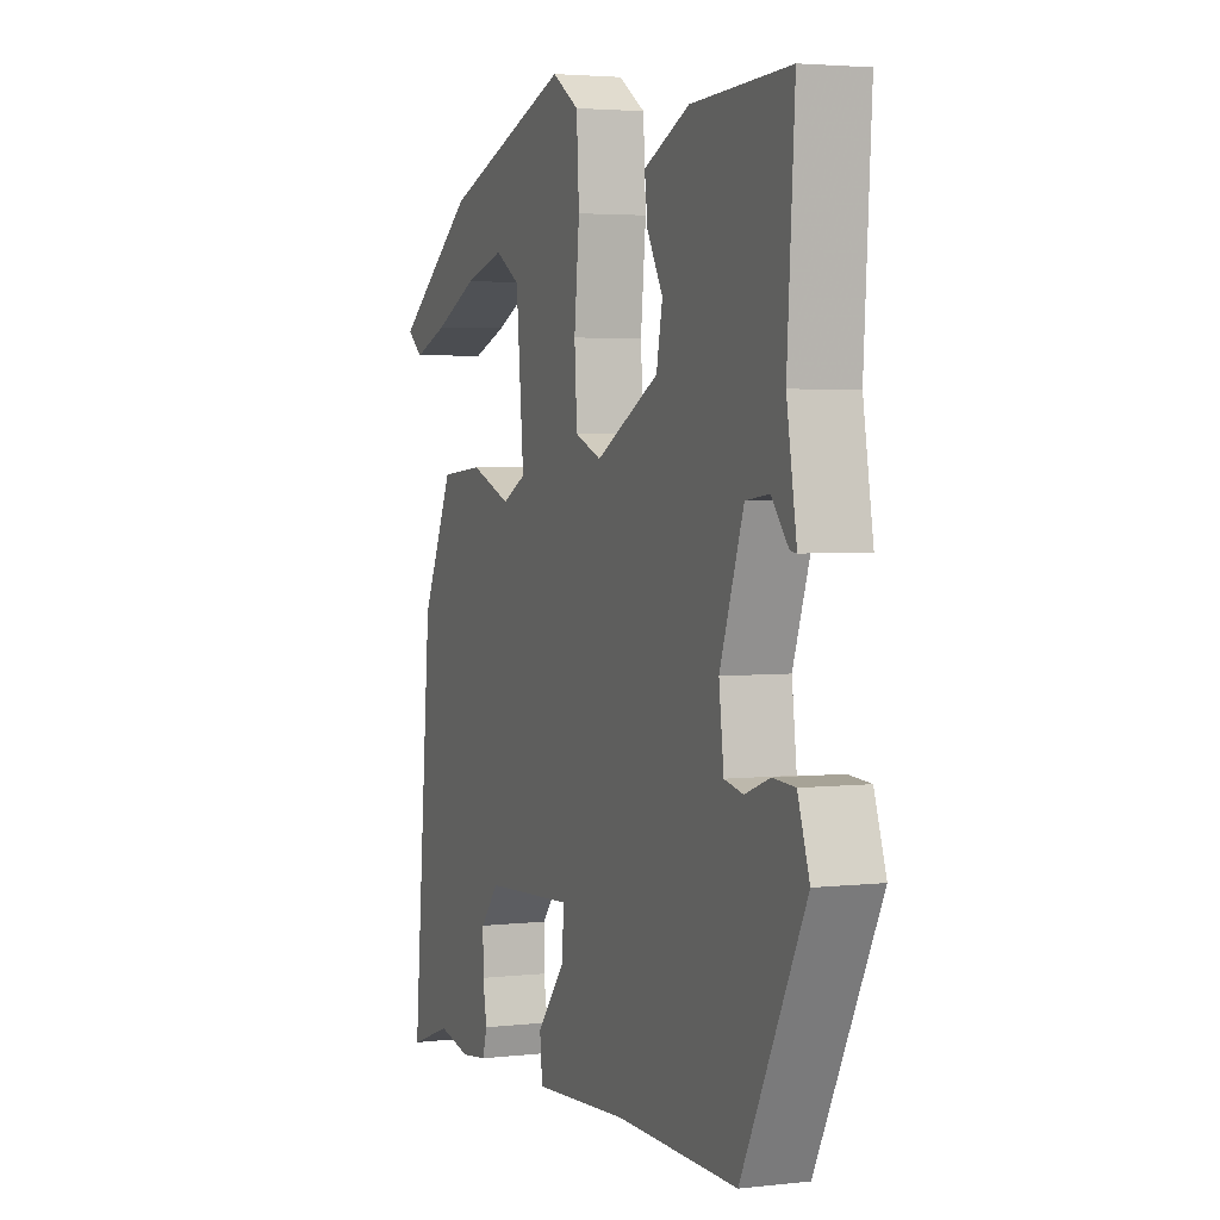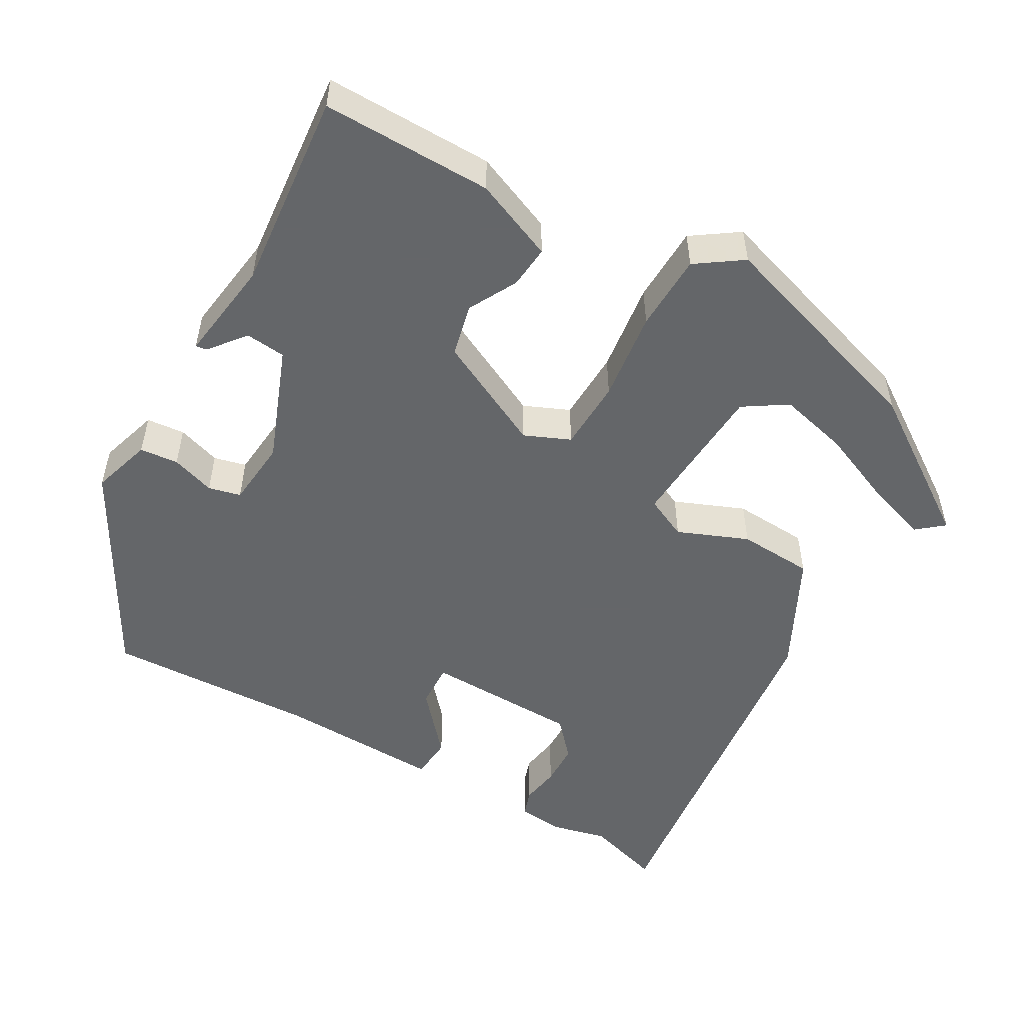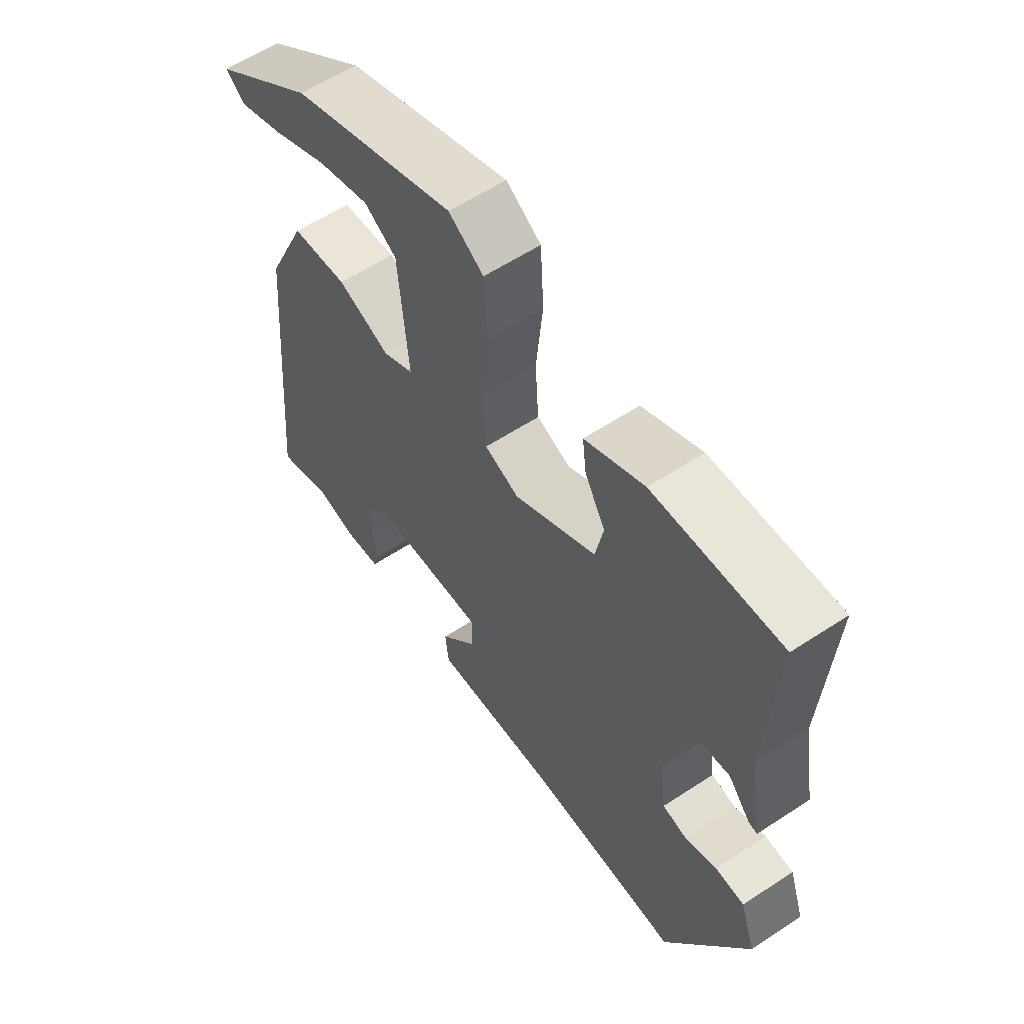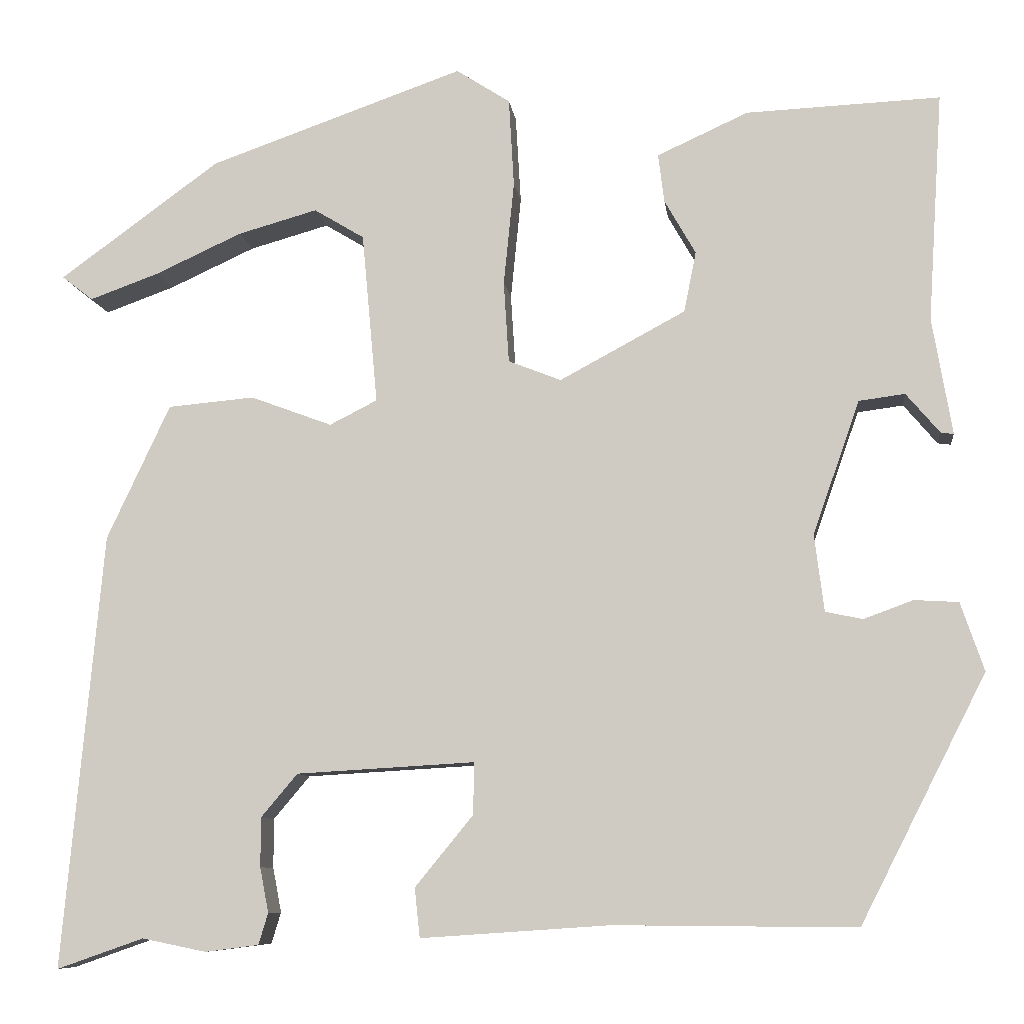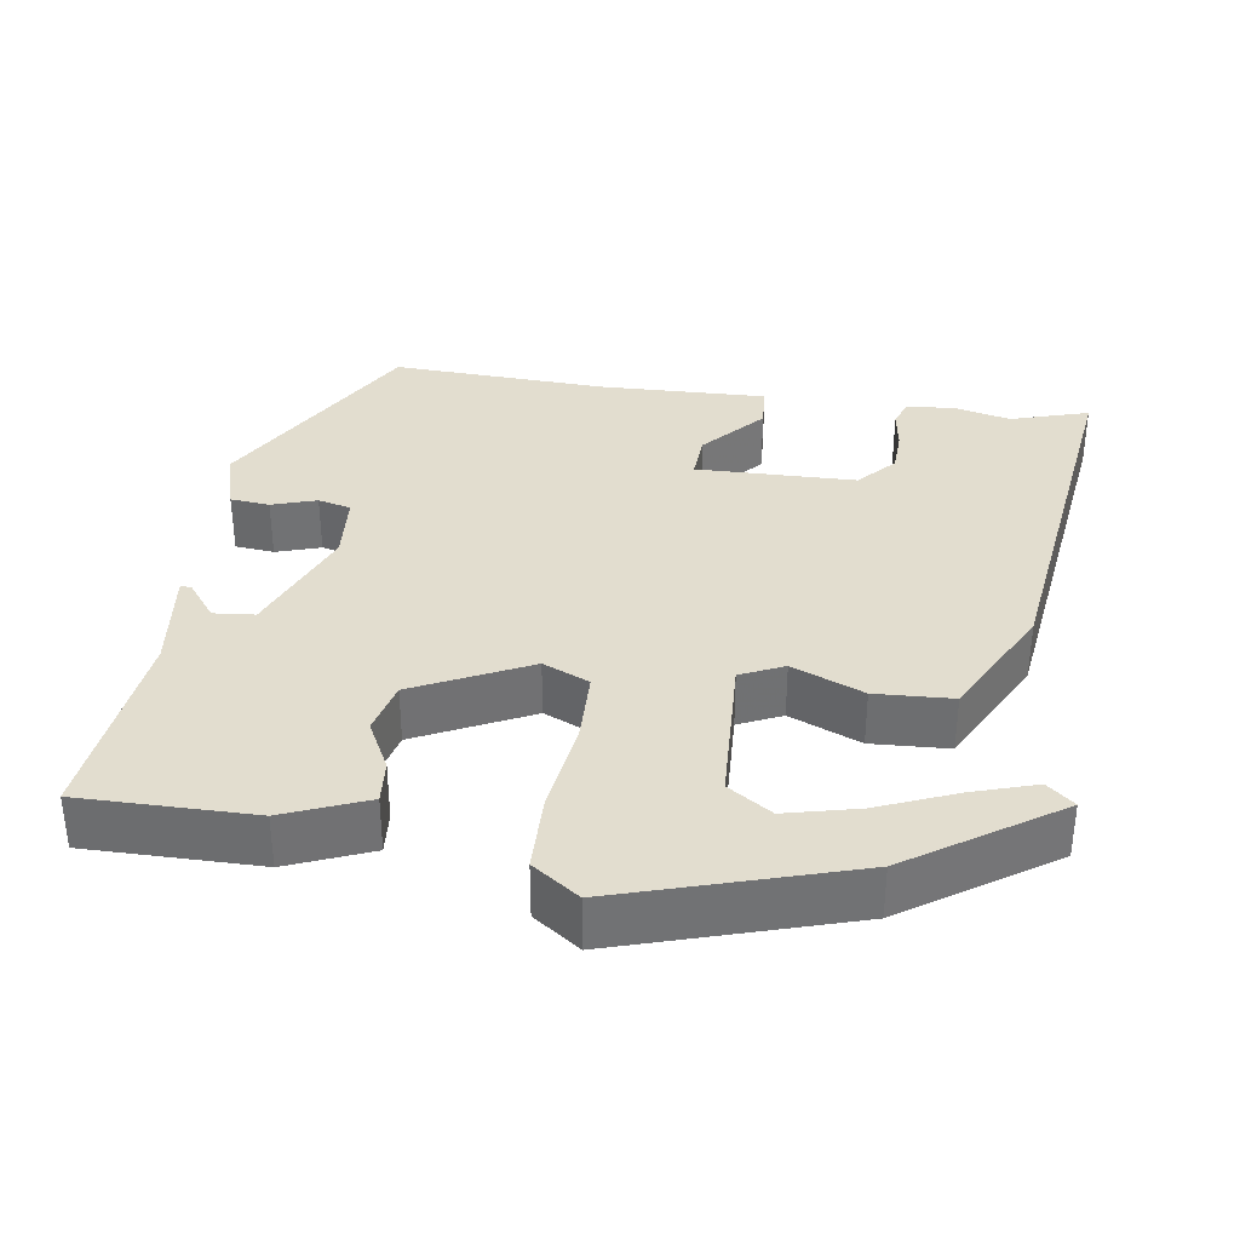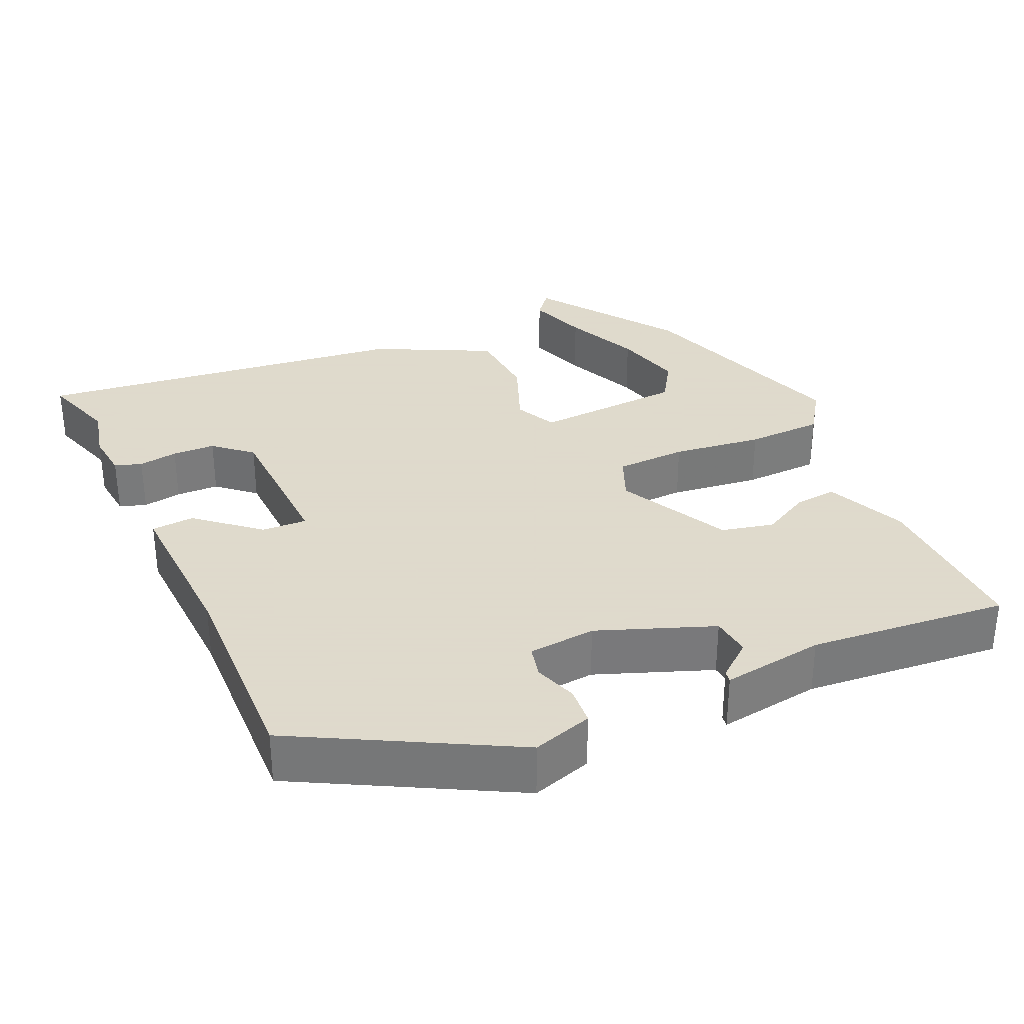
<metadata>
{"format":"obj","ext":"obj","renderer":"f3d","projection":"perspective","resolution":1024,"background":"white","views":[{"elev":3.4,"azim":-111.3,"up":"+Z"},{"elev":-51.7,"azim":-27.9,"up":"+Y"},{"elev":58.8,"azim":-124.2,"up":"+Z"},{"elev":-8.6,"azim":-173.1,"up":"+Z"},{"elev":35.0,"azim":10.7,"up":"+Y"},{"elev":32.4,"azim":-112.9,"up":"+Y"}]}
</metadata>
<code>
v -0.502 0.07 0.494
v -0.278 0.07 0.484
v -0.173 0.07 0.436
v -0.18 0.07 0.38
v -0.216 0.07 0.317
v -0.202 0.07 0.247
v -0.057 0.07 0.169
v 0.004 0.07 0.193
v 0.01 0.07 0.287
v -0.002 0.07 0.407
v 0.004 0.07 0.509
v 0.066 0.07 0.549
v 0.36 0.07 0.445
v 0.545 0.07 0.31
v 0.509 0.07 0.282
v 0.429 0.07 0.311
v 0.329 0.07 0.357
v 0.237 0.07 0.383
v 0.179 0.07 0.348
v 0.161 0.07 0.15
v 0.216 0.07 0.122
v 0.31 0.07 0.157
v 0.41 0.07 0.148
v 0.483 0.07 -0.008
v 0.529 0.07 -0.51
v 0.429 0.07 -0.475
v 0.355 0.07 -0.49
v 0.293 0.07 -0.482
v 0.282 0.07 -0.446
v 0.292 0.07 -0.394
v 0.292 0.07 -0.337
v 0.25 0.07 -0.287
v 0.044 0.07 -0.275
v 0.045 0.07 -0.335
v 0.112 0.07 -0.417
v 0.106 0.07 -0.474
v -0.112 0.07 -0.459
v -0.391 0.07 -0.461
v -0.536 0.07 -0.177
v -0.509 0.07 -0.098
v -0.458 0.07 -0.095
v -0.401 0.07 -0.116
v -0.358 0.07 -0.107
v -0.347 0.07 -0.018
v -0.401 0.07 0.136
v -0.454 0.07 0.143
v -0.493 0.07 0.097
v -0.508 0.07 0.095
v -0.485 0.07 0.23
v -0.502 0 0.494
v -0.278 0 0.484
v -0.173 0 0.436
v -0.18 0 0.38
v -0.216 0 0.317
v -0.202 0 0.247
v -0.057 0 0.169
v 0.004 0 0.193
v 0.01 0 0.287
v -0.002 0 0.407
v 0.004 0 0.509
v 0.066 0 0.549
v 0.36 0 0.445
v 0.545 0 0.31
v 0.509 0 0.282
v 0.429 0 0.311
v 0.329 0 0.357
v 0.237 0 0.383
v 0.179 0 0.348
v 0.161 0 0.15
v 0.216 0 0.122
v 0.31 0 0.157
v 0.41 0 0.148
v 0.483 0 -0.008
v 0.529 0 -0.51
v 0.429 0 -0.475
v 0.355 0 -0.49
v 0.293 0 -0.482
v 0.282 0 -0.446
v 0.292 0 -0.394
v 0.292 0 -0.337
v 0.25 0 -0.287
v 0.044 0 -0.275
v 0.045 0 -0.335
v 0.112 0 -0.417
v 0.106 0 -0.474
v -0.112 0 -0.459
v -0.391 0 -0.461
v -0.536 0 -0.177
v -0.509 0 -0.098
v -0.458 0 -0.095
v -0.401 0 -0.116
v -0.358 0 -0.107
v -0.347 0 -0.018
v -0.401 0 0.136
v -0.454 0 0.143
v -0.493 0 0.097
v -0.508 0 0.095
v -0.485 0 0.23
f 46 47 48 49
f 45 46 49 1
f 44 45 1 2
f 43 44 2
f 39 40 41 42
f 37 38 39 42
f 37 42 43
f 34 35 36 37
f 33 34 37 43
f 32 33 43
f 27 28 29 30
f 26 27 30 31
f 25 26 31 32
f 21 22 23 24
f 21 24 25 32
f 14 15 16 17
f 14 17 18
f 13 14 18
f 12 13 18
f 9 10 11 12
f 8 9 12
f 2 3 4 5
f 2 5 6
f 43 2 6
f 20 21 32 43
f 12 18 19
f 8 12 19 20
f 7 8 20 43
f 6 7 43
f 98 97 96 95
f 50 98 95 94
f 51 50 94 93
f 51 93 92
f 91 90 89 88
f 91 88 87 86
f 92 91 86
f 86 85 84 83
f 92 86 83 82
f 92 82 81
f 79 78 77 76
f 80 79 76 75
f 81 80 75 74
f 73 72 71 70
f 81 74 73 70
f 66 65 64 63
f 67 66 63
f 67 63 62
f 67 62 61
f 61 60 59 58
f 61 58 57
f 54 53 52 51
f 55 54 51
f 55 51 92
f 92 81 70 69
f 68 67 61
f 69 68 61 57
f 92 69 57 56
f 92 56 55
f 1 50 51 2
f 2 51 52 3
f 3 52 53 4
f 4 53 54 5
f 5 54 55 6
f 6 55 56 7
f 7 56 57 8
f 8 57 58 9
f 9 58 59 10
f 10 59 60 11
f 11 60 61 12
f 12 61 62 13
f 13 62 63 14
f 14 63 64 15
f 15 64 65 16
f 16 65 66 17
f 17 66 67 18
f 18 67 68 19
f 19 68 69 20
f 20 69 70 21
f 21 70 71 22
f 22 71 72 23
f 23 72 73 24
f 24 73 74 25
f 25 74 75 26
f 26 75 76 27
f 27 76 77 28
f 28 77 78 29
f 29 78 79 30
f 30 79 80 31
f 31 80 81 32
f 32 81 82 33
f 33 82 83 34
f 34 83 84 35
f 35 84 85 36
f 36 85 86 37
f 37 86 87 38
f 38 87 88 39
f 39 88 89 40
f 40 89 90 41
f 41 90 91 42
f 42 91 92 43
f 43 92 93 44
f 44 93 94 45
f 45 94 95 46
f 46 95 96 47
f 47 96 97 48
f 48 97 98 49
f 49 98 50 1

</code>
